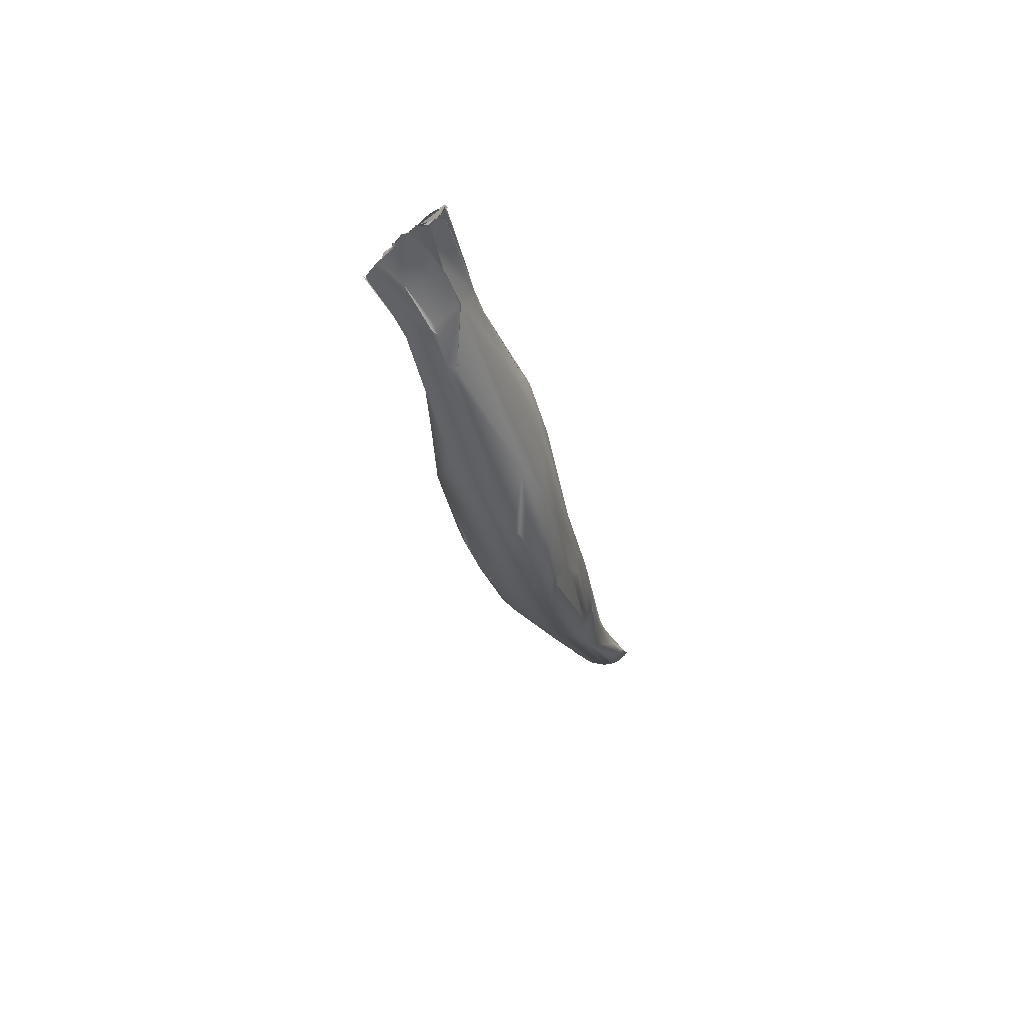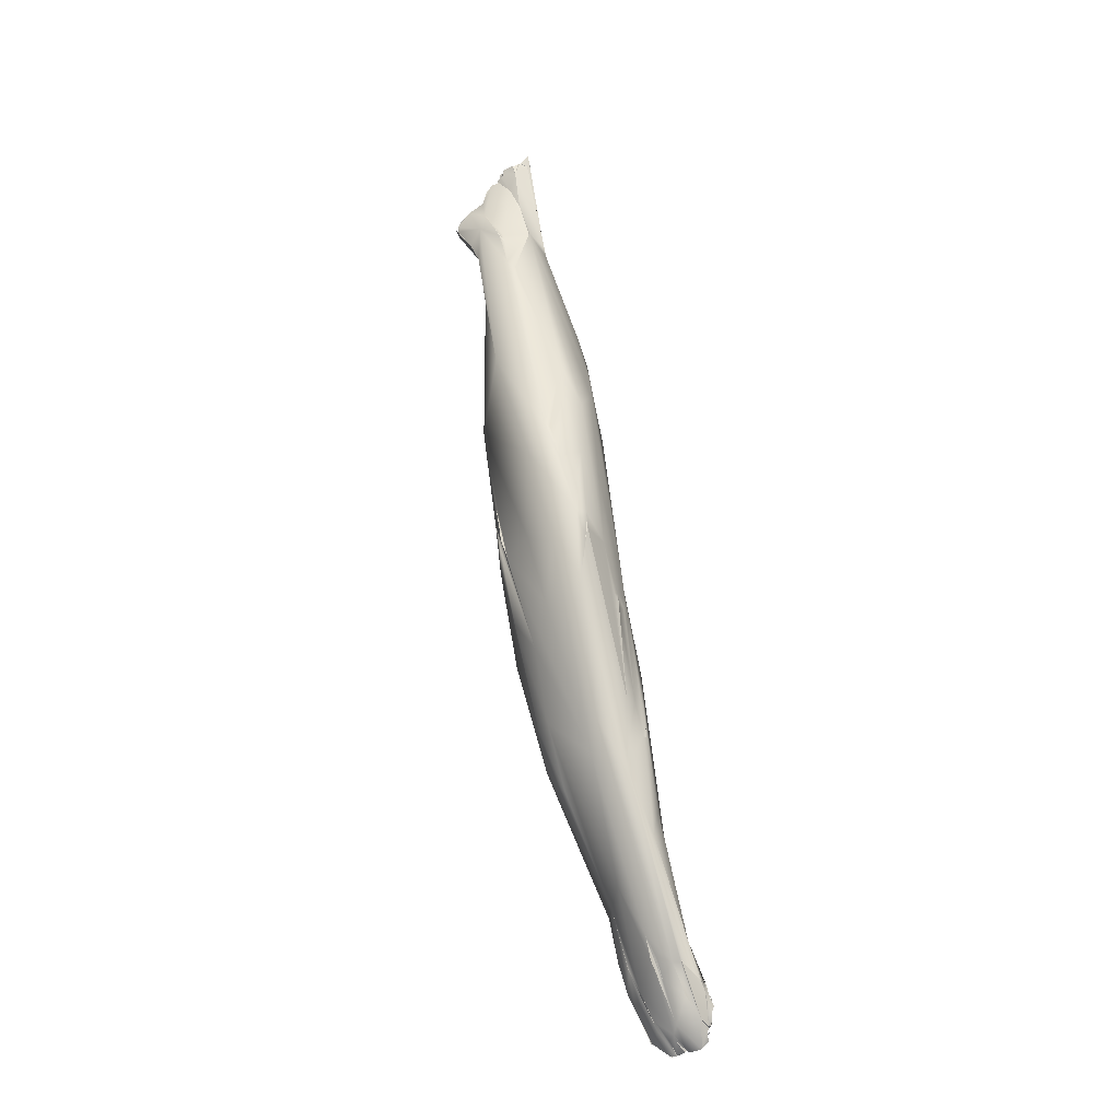
<metadata>
{"format":"obj","ext":"obj","renderer":"f3d","projection":"perspective","resolution":1024,"background":"white","views":[{"elev":67.9,"azim":-161.5,"up":"+Z"},{"elev":-13.4,"azim":-147.8,"up":"+Z"}]}
</metadata>
<code>
o FJ1479.obj_grp1.310
v -1.014 -0.2308 4.902
v -1.015 -0.2288 4.911
v -1.01 -0.2302 4.896
v -1.013 -0.2297 4.895
v -1.011 -0.2273 4.895
v -1.01 -0.2311 4.893
v -1.011 -0.2312 4.894
v -1.014 -0.2308 4.902
v -1.013 -0.2297 4.895
v -1.014 -0.2292 4.912
v -1.014 -0.2308 4.902
v -1.014 -0.2306 4.915
v -1.013 -0.2297 4.913
v -1.016 -0.23 4.918
v -1.012 -0.2267 4.914
v -1.015 -0.2287 4.918
v -1.017 -0.23 4.919
v -1.013 -0.2237 4.929
v -1.016 -0.23 4.918
v -1.015 -0.2286 4.927
v -1.014 -0.2254 4.93
v -0.9848 -0.2284 4.864
v -0.9809 -0.2309 4.867
v -0.9986 -0.2291 4.87
v -1.007 -0.234 4.876
v -1.004 -0.2332 4.874
v -1.002 -0.232 4.884
v -1.007 -0.2305 4.884
v -1.007 -0.2346 4.877
v -1.002 -0.232 4.884
v -1.007 -0.2293 4.884
v -1.006 -0.2303 4.882
v -1.007 -0.2346 4.877
v -1.009 -0.2264 4.888
v -1.001 -0.2283 4.869
v -1.006 -0.2312 4.891
v -1.01 -0.2312 4.894
v -1.012 -0.2321 4.89
v -1.009 -0.231 4.893
v -1.007 -0.2282 4.89
v -1.006 -0.2309 4.89
v -1.009 -0.231 4.893
v -1.007 -0.2164 4.903
v -1.002 -0.232 4.884
v -1.007 -0.2305 4.884
v -0.9906 -0.2316 4.879
v -0.9903 -0.2263 4.899
v -1.014 -0.2308 4.902
v -1.012 -0.2215 4.927
v -1.011 -0.2273 4.895
v -1.007 -0.2164 4.903
v -1.009 -0.231 4.893
v -1.007 -0.2163 4.903
v -1.011 -0.2273 4.895
v -1.007 -0.2164 4.903
v -0.9971 -0.1982 4.93
v -1.01 -0.2211 4.936
v -1.011 -0.226 4.931
v -1.011 -0.226 4.931
v -1.014 -0.2253 4.93
v -1.015 -0.2286 4.927
v -1.01 -0.225 4.943
v -1.012 -0.2257 4.931
v -1.01 -0.225 4.943
v -1.011 -0.2217 4.939
v -1.014 -0.2253 4.93
v -1.006 -0.2227 4.948
v -1.006 -0.2188 4.948
v -1.01 -0.2248 4.943
v -1.009 -0.2203 4.949
v -0.9976 -0.1878 4.97
v -0.9926 -0.2326 4.869
v -0.9798 -0.2298 4.867
v -0.9907 -0.2315 4.878
v -0.9848 -0.2284 4.864
v -0.9786 -0.2063 4.896
v -0.9822 -0.2215 4.869
v -0.9783 -0.2273 4.947
v -0.9934 -0.2124 4.993
v -1.005 -0.2161 4.958
v -0.9827 -0.2262 4.866
v -0.9808 -0.2308 4.867
v -0.9848 -0.2284 4.864
v -0.9797 -0.2308 4.866
v -0.9827 -0.2262 4.866
v -0.9827 -0.2262 4.866
v -0.9799 -0.2295 4.867
v -0.9721 -0.2119 4.885
v -0.9779 -0.2284 4.864
v -0.9779 -0.2284 4.864
v -0.9799 -0.2295 4.867
v -0.9711 -0.2178 4.878
v -0.9779 -0.2284 4.864
v -0.9711 -0.2178 4.878
v -0.9799 -0.2295 4.867
v -0.972 -0.2116 4.885
v -0.9544 -0.2323 4.861
v -0.9885 -0.1811 4.969
v -0.9964 -0.197 4.932
v -0.9955 -0.1892 4.969
v -0.9976 -0.1878 4.97
v -1.007 -0.2164 4.903
v -0.9975 -0.1878 4.971
v -0.9554 -0.2336 4.863
v -0.9665 -0.2305 4.864
v -0.966 -0.2303 4.861
v -0.9678 -0.2313 4.861
v -0.9623 -0.2183 4.877
v -0.9652 -0.2299 4.86
v -0.9624 -0.2185 4.877
v -0.9646 -0.2214 5.046
v -0.9668 -0.2085 5.101
v -0.9716 -0.1868 4.949
v -0.9976 -0.1878 4.97
v -0.9756 -0.1625 5.118
v -0.9407 -0.2342 4.869
v -0.9568 -0.2355 4.859
v -0.9546 -0.2332 4.86
v -0.9544 -0.233 4.86
v -0.9414 -0.2338 4.871
v -0.9489 -0.2142 4.889
v -0.9694 -0.2246 5.009
v -0.9652 -0.2223 5.034
v -0.9726 -0.2255 4.986
v -0.9689 -0.2243 5.011
v -0.935 -0.1964 4.936
v -0.969 -0.1761 4.976
v -0.9537 -0.1373 5.2
v -0.9414 -0.2335 4.871
v -0.938 -0.2345 4.871
v -0.9385 -0.2337 4.871
v -0.9416 -0.233 4.87
v -0.9367 -0.2355 4.87
v -0.9394 -0.2324 4.87
v -0.9382 -0.2341 4.871
v -0.9383 -0.2345 4.87
v -0.938 -0.2348 4.87
v -0.928 -0.2339 4.874
v -0.9321 -0.2304 4.874
v -0.9484 -0.2092 4.9
v -0.9456 -0.2243 5.014
v -0.9641 -0.2218 5.051
v -0.9367 -0.2193 5.171
v -0.9605 -0.1786 4.972
v -0.9683 -0.1872 5.148
v -0.9589 -0.1763 4.982
v -0.9603 -0.1785 4.972
v -0.9366 -0.2337 4.869
v -0.9287 -0.2359 4.874
v -0.9373 -0.2341 4.869
v -0.9284 -0.236 4.874
v -0.9278 -0.2352 4.875
v -0.9266 -0.2342 4.88
v -0.9162 -0.2273 4.908
v -0.928 -0.2343 4.875
v -0.9123 -0.2236 4.914
v -0.9196 -0.1959 4.959
v -0.8701 -0.2145 5.134
v -0.9255 -0.2201 5.08
v -0.9292 -0.2212 5.067
v -0.9291 -0.1985 4.945
v -0.946 -0.2081 4.9
v -0.9368 -0.216 5.228
v -0.957 -0.1711 5.002
v -0.9715 -0.1867 4.95
v -0.9609 -0.1736 5.237
v -0.9102 -0.2235 4.918
v -0.9032 -0.2215 4.932
v -0.909 -0.2252 4.927
v -0.9014 -0.2166 5.19
v -0.9328 -0.211 5.321
v -0.9561 -0.1771 5.265
v -0.9587 -0.1692 5.24
v -0.8939 -0.2215 4.975
v -0.9129 -0.2182 5.01
v -0.9197 -0.1958 4.961
v -0.9214 -0.1673 5.061
v -0.9606 -0.1737 5.238
v -0.9535 -0.1584 5.283
v -0.8935 -0.2159 4.97
v -0.8935 -0.2159 4.97
v -0.9003 -0.1892 5.034
v -0.9145 -0.2223 5.316
v -0.9445 -0.1787 5.318
v -0.951 -0.1435 5.283
v -0.88 -0.2167 5.024
v -0.8701 -0.231 5.379
v -0.9222 -0.1905 5.418
v -0.9136 -0.1211 5.216
v -0.9124 -0.09753 5.422
v -0.872 -0.2189 5.057
v -0.8565 -0.2158 5.081
v -0.9337 -0.1675 5.4
v -0.933 -0.1559 5.401
v -0.9232 -0.1169 5.258
v -0.8364 -0.2191 5.143
v -0.8968 -0.2274 5.448
v -0.9288 -0.1602 5.419
v -0.9332 -0.1559 5.401
v -0.9287 -0.1596 5.417
v -0.9324 -0.1563 5.41
v -0.9324 -0.1563 5.41
v -0.9291 -0.152 5.419
v -0.8364 -0.2191 5.143
v -0.8216 -0.2081 5.153
v -0.8526 -0.2524 5.541
v -0.9196 -0.1432 5.483
v -0.9511 -0.1434 5.283
v -0.8216 -0.2081 5.153
v -0.8516 -0.2553 5.651
v -0.8985 -0.1663 5.578
v -0.9182 -0.1067 5.494
v -0.8211 -0.2313 5.36
v -0.838 -0.2488 5.533
v -0.8443 -0.1317 5.26
v -0.8614 -0.2085 5.703
v -0.8764 -0.1618 5.676
v -0.9135 -0.1114 5.516
v -0.9175 -0.1027 5.479
v -0.8131 -0.1784 5.205
v -0.8452 -0.2319 5.737
v -0.8566 -0.1523 5.176
v -0.879 -0.08883 5.478
v -0.8951 -0.1293 5.602
v -0.9168 -0.1024 5.477
v -0.9173 -0.1066 5.492
v -0.9135 -0.1114 5.516
v -0.8205 -0.2283 5.272
v -0.8259 -0.2363 5.441
v -0.8057 -0.2564 5.621
v -0.823 -0.144 5.253
v -0.8365 -0.1137 5.352
v -0.8458 -0.1073 5.372
v -0.8629 -0.09735 5.405
v -0.9075 -0.09839 5.516
v -0.8782 -0.1038 5.593
v -0.793 -0.2298 5.315
v -0.8706 -0.214 5.132
v -0.7961 -0.2456 5.42
v -0.8057 -0.2729 5.757
v -0.8236 -0.2629 5.764
v -0.7435 -0.2398 5.97
v -0.81 -0.237 5.332
v -0.7947 -0.2047 5.23
v -0.793 -0.2298 5.315
v -0.8475 -0.1604 5.729
v -0.8369 -0.09554 5.49
v -0.8405 -0.09351 5.597
v -0.8548 -0.1058 5.639
v -0.861 -0.1102 5.634
v -0.8156 -0.2592 5.787
v -0.8077 -0.2608 5.803
v -0.8156 -0.2481 5.807
v -0.7942 -0.1325 5.389
v -0.8622 -0.1096 5.632
v -0.7746 -0.2521 5.564
v -0.7648 -0.2628 5.786
v -0.7488 -0.2071 5.464
v -0.7603 -0.2717 5.905
v -0.7567 -0.2378 5.499
v -0.7495 -0.2436 5.734
v -0.7514 -0.2766 5.909
v -0.7734 -0.1689 5.342
v -0.7896 -0.1206 5.476
v -0.7573 -0.1543 5.465
v -0.7564 -0.2629 5.94
v -0.7478 -0.2716 5.957
v -0.773 -0.1286 5.493
v -0.7657 -0.1782 5.872
v -0.7033 -0.2669 5.942
v -0.7214 -0.2875 6.006
v -0.7355 -0.2156 5.639
v -0.7316 -0.2148 5.685
v -0.7614 -0.1355 5.525
v -0.7621 -0.1349 5.523
v -0.7779 -0.1238 5.5
v -0.7896 -0.1202 5.476
v -0.7783 -0.1229 5.499
v -0.764 -0.1336 5.546
v -0.7645 -0.1325 5.543
v -0.7349 -0.1453 5.655
v -0.7369 -0.2815 5.984
v -0.7312 -0.2378 5.806
v -0.748 -0.2717 5.957
v -0.7321 -0.2152 5.673
v -0.7433 -0.1855 5.909
v -0.7636 -0.1304 5.747
v -0.7341 -0.2839 5.965
v -0.7016 -0.2961 6.058
v -0.7233 -0.2927 6.011
v -0.7171 -0.2964 6.028
v -0.7547 -0.1885 5.901
v -0.7543 -0.1895 5.901
v -0.7063 -0.3011 6.078
v -0.7091 -0.3002 6.06
v -0.6664 -0.2802 6.018
v -0.7125 -0.2815 6.098
v -0.7095 -0.253 5.908
v -0.7073 -0.2387 5.875
v -0.7157 -0.2763 6.09
v -0.719 -0.2515 6.02
v -0.7063 -0.2594 6.075
v -0.7248 -0.196 5.714
v -0.7267 -0.1903 5.635
v -0.724 -0.1869 5.736
v -0.724 -0.1828 5.638
v -0.7236 -0.1917 5.679
v -0.7268 -0.1902 5.638
v -0.7236 -0.1917 5.679
v -0.7272 -0.1929 5.673
v -0.7247 -0.196 5.714
v -0.7429 -0.2396 5.968
v -0.7028 -0.2936 6.073
v -0.7064 -0.3 6.078
v -0.7062 -0.3009 6.078
v -0.7014 -0.2986 6.073
v -0.7005 -0.2936 6.073
v -0.7145 -0.2878 6.096
v -0.7076 -0.2705 6.094
v -0.7154 -0.2787 6.107
v -0.7157 -0.2763 6.09
v -0.7369 -0.2815 5.984
v -0.7127 -0.2812 6.101
v -0.7145 -0.2877 6.096
v -0.7127 -0.2812 6.101
v -0.715 -0.2819 6.098
v -0.7148 -0.2791 6.102
v -0.715 -0.2819 6.098
v -0.7127 -0.2812 6.101
v -0.7136 -0.2809 6.107
v -0.7136 -0.2809 6.107
v -0.7136 -0.2809 6.107
v -0.6966 -0.2468 5.915
v -0.7157 -0.2763 6.09
v -0.7133 -0.2027 5.832
v -0.719 -0.2515 6.02
v -0.7005 -0.254 6.049
v -0.724 -0.1869 5.736
v -0.7232 -0.1706 5.673
v -0.7221 -0.2075 5.959
v -0.7283 -0.2015 5.947
v -0.716 -0.2044 5.958
v -0.7277 -0.156 5.777
v -0.6995 -0.2957 6.073
v -0.6901 -0.2896 6.065
v -0.6742 -0.2789 5.995
v -0.6745 -0.2786 5.995
v -0.6732 -0.2804 6.004
v -0.6744 -0.271 6.042
v -0.7044 -0.2691 6.094
v -0.6999 -0.2628 6.089
v -0.7063 -0.2594 6.075
v -0.7084 -0.2702 6.095
v -0.7136 -0.2809 6.107
v -0.7072 -0.272 6.095
v -0.7114 -0.274 6.1
v -0.7071 -0.271 6.095
v -0.7157 -0.2763 6.09
v -0.7067 -0.2696 6.095
v -0.7044 -0.2691 6.094
v -0.7063 -0.2594 6.075
v -0.7067 -0.2696 6.095
v -0.7044 -0.2691 6.094
v -0.7066 -0.2702 6.095
v -0.6966 -0.2468 5.915
v -0.7005 -0.254 6.049
v -0.719 -0.2515 6.02
v -0.7063 -0.2594 6.075
v -0.6853 -0.2595 6.081
v -0.6853 -0.26 6.086
v -0.7068 -0.2393 6.014
v -0.7191 -0.178 5.799
v -0.7172 -0.1727 5.849
v -0.7162 -0.2061 5.964
v -0.7188 -0.2028 5.958
v -0.719 -0.1776 5.797
v -0.6608 -0.2519 5.974
v -0.7 -0.2607 6.089
v -0.7044 -0.2691 6.094
v -0.6928 -0.2618 6.087
v -0.6999 -0.2628 6.089
v -0.6859 -0.2593 6.085
v -0.6817 -0.2219 5.927
v -0.6687 -0.2552 6.064
v -0.678 -0.2254 6.006
v -0.6784 -0.2251 6.005
v -0.7183 -0.2022 5.96
v -0.6803 -0.2096 5.98
v -0.7283 -0.2015 5.947
v -0.6875 -0.1975 5.928
v -0.7172 -0.1727 5.849
v -0.6664 -0.2797 6.018
v -0.6731 -0.2805 6.004
v -0.655 -0.2726 6.012
v -0.6527 -0.2628 5.986
v -0.6666 -0.2778 6.029
v -0.656 -0.2643 6.014
v -0.6739 -0.2707 6.039
v -0.6787 -0.2613 6.067
v -0.6812 -0.2584 6.075
v -0.6755 -0.2595 6.072
v -0.6806 -0.2583 6.075
v -0.6807 -0.2589 6.079
v -0.6849 -0.2602 6.081
v -0.6807 -0.2589 6.079
v -0.6866 -0.2575 6.08
v -0.685 -0.2602 6.081
v -0.6853 -0.26 6.086
v -0.6488 -0.2696 6.01
v -0.6572 -0.276 6.017
v -0.6525 -0.2685 6.012
v -0.6687 -0.2553 6.064
v -0.6782 -0.2583 6.068
v -0.6787 -0.2613 6.067
v -0.6776 -0.2583 6.071
v -0.6787 -0.2613 6.067
v -0.6782 -0.2583 6.068
v -0.6687 -0.2553 6.064
v -0.6782 -0.2583 6.068
v -0.6773 -0.2579 6.069
v -0.6806 -0.259 6.075
v -0.6787 -0.259 6.073
v -0.679 -0.2588 6.074
v -0.6776 -0.2583 6.071
v -0.6877 -0.1997 5.934
v -0.6454 -0.2628 5.994
v -0.6495 -0.2626 5.988
v -0.65 -0.2701 6.011
v -0.6544 -0.2708 6.014
v -0.6549 -0.2732 6.012
v -0.65 -0.2701 6.011
v -0.6502 -0.2669 6.008
v -0.6544 -0.2708 6.014
v -0.6484 -0.2692 6.011
v -0.6572 -0.276 6.017
v -0.6549 -0.2732 6.012
v -0.6544 -0.2708 6.014
v -0.6431 -0.2549 5.99
v -0.6399 -0.2507 5.992
v -0.6412 -0.2596 6.001
v -0.6399 -0.2507 5.992
v -0.6637 -0.2517 6.053
v -0.656 -0.2643 6.014
v -0.6585 -0.2476 6.035
v -0.6586 -0.2481 6.036
v -0.6626 -0.2507 6.052
v -0.6438 -0.2357 6.021
v -0.6665 -0.2092 5.956
v -0.6492 -0.2676 6.007
v -0.6427 -0.2628 5.999
v -0.64 -0.2627 6.001
v -0.645 -0.2615 6
v -0.6417 -0.2625 6.001
v -0.6418 -0.2625 6.001
v -0.6417 -0.2625 6.001
v -0.6418 -0.2625 6.001
v -0.6435 -0.26 5.998
v -0.6435 -0.2601 5.999
v -0.6551 -0.2557 5.979
v -0.6421 -0.2612 5.999
v -0.6434 -0.2602 5.999
v -0.6435 -0.26 5.999
v -0.6433 -0.2562 5.993
v -0.6439 -0.2356 6.021
v -0.6324 -0.229 5.984
v -0.6316 -0.2253 5.998
v -0.6272 -0.2251 5.996
v -0.6335 -0.224 5.99
v -0.6352 -0.2276 6.006
v -0.6323 -0.2267 5.998
f 1 2 3
f 4 5 6
f 7 8 9
f 12 18 14
f 19 20 21
f 22 23 24
f 28 29 30
f 33 34 35
f 24 23 26
f 32 38 31
f 39 40 41
f 42 43 34
f 44 36 45
f 46 27 25
f 47 36 27
f 36 48 37
f 13 48 36
f 36 47 13
f 35 34 43
f 2 49 3
f 50 51 52
f 55 56 35
f 57 53 54
f 47 58 13
f 12 13 58
f 49 2 17
f 18 12 58
f 59 60 61
f 64 65 66
f 17 67 49
f 58 47 69
f 70 65 64
f 53 57 71
f 72 73 25
f 73 74 25
f 46 25 74
f 47 74 73
f 76 77 35
f 77 75 35
f 27 46 47
f 47 78 69
f 69 79 68
f 68 71 57
f 49 67 80
f 81 82 83
f 86 77 87
f 87 77 88
f 90 91 92
f 106 93 94
f 94 95 96
f 89 97 73
f 86 75 77
f 96 77 76
f 35 56 76
f 56 55 99
f 55 100 99
f 101 100 102
f 68 103 71
f 106 107 93
f 96 108 106
f 106 110 109
f 94 96 106
f 78 111 69
f 69 111 79
f 79 111 112
f 76 56 113
f 98 113 56
f 103 100 101
f 100 98 99
f 115 103 68
f 116 117 118
f 120 73 97
f 120 47 73
f 110 108 109
f 78 122 111
f 122 123 111
f 98 127 113
f 100 128 98
f 100 103 128
f 79 115 68
f 103 115 128
f 137 47 120
f 138 47 137
f 139 133 134
f 134 119 139
f 109 121 119
f 108 140 109
f 121 109 140
f 78 47 141
f 108 96 140
f 126 140 96
f 142 111 123
f 123 143 142
f 76 113 146
f 76 146 147
f 112 145 79
f 148 139 149
f 154 47 138
f 139 119 121
f 139 121 157
f 158 159 141
f 78 141 160
f 140 161 121
f 157 121 162
f 143 123 78
f 126 96 144
f 111 143 112
f 96 76 144
f 146 113 164
f 113 127 165
f 165 127 164
f 164 127 98
f 115 79 145
f 145 166 115
f 139 156 149
f 167 154 155
f 47 154 169
f 157 156 139
f 156 157 168
f 78 160 170
f 170 143 78
f 112 163 171
f 143 163 112
f 112 171 145
f 164 144 146
f 172 166 145
f 166 173 115
f 167 169 154
f 47 174 175
f 47 175 141
f 162 176 157
f 126 176 162
f 144 177 126
f 144 164 177
f 172 145 171
f 178 172 173
f 128 173 179
f 166 178 173
f 115 173 128
f 167 180 169
f 174 47 169
f 182 168 157
f 143 183 163
f 126 177 182
f 184 179 173
f 185 128 179
f 180 186 169
f 158 175 174
f 158 141 175
f 170 160 159
f 143 187 183
f 176 126 182
f 163 183 171
f 171 188 172
f 172 188 173
f 184 188 179
f 128 185 190
f 174 191 158
f 186 191 174
f 168 182 181
f 181 182 186
f 187 170 229
f 170 187 143
f 188 193 179
f 185 179 194
f 179 193 194
f 195 164 98
f 189 164 195
f 195 98 128
f 195 128 190
f 186 192 191
f 191 196 158
f 159 158 170
f 197 171 183
f 197 188 171
f 177 164 189
f 194 193 198
f 199 200 201
f 194 202 185
f 202 203 185
f 198 203 202
f 191 192 204
f 192 186 205
f 183 187 206
f 183 206 197
f 188 198 193
f 207 203 198
f 208 203 207
f 192 209 204
f 229 170 158
f 197 210 188
f 207 198 211
f 207 212 208
f 185 212 190
f 229 158 213
f 177 189 215
f 211 188 216
f 211 198 188
f 218 212 207
f 190 212 219
f 197 206 210
f 206 187 214
f 220 186 182
f 221 216 188
f 182 177 215
f 182 215 222
f 211 217 207
f 189 195 223
f 224 218 207
f 190 223 195
f 225 226 227
f 218 235 219
f 228 158 196
f 158 243 213
f 187 229 214
f 210 221 188
f 222 215 231
f 216 217 211
f 215 189 232
f 232 189 233
f 217 224 207
f 224 235 218
f 190 219 235
f 196 237 228
f 243 238 228
f 243 239 213
f 214 229 230
f 214 240 206
f 206 240 210
f 205 186 220
f 222 220 182
f 234 189 223
f 190 235 223
f 235 224 236
f 228 237 243
f 230 240 214
f 204 209 244
f 204 244 245
f 210 240 241
f 210 241 221
f 221 242 216
f 220 222 231
f 242 217 216
f 189 234 233
f 236 224 246
f 234 223 247
f 249 235 236
f 236 246 250
f 235 248 223
f 237 239 243
f 229 213 239
f 251 252 253
f 244 205 220
f 251 253 241
f 253 221 241
f 221 253 242
f 217 246 224
f 249 248 235
f 236 255 249
f 239 230 229
f 256 230 239
f 259 251 241
f 254 231 215
f 217 242 246
f 215 232 254
f 248 247 223
f 249 255 250
f 260 239 237
f 260 256 239
f 257 230 261
f 257 240 230
f 244 258 245
f 240 262 241
f 252 259 253
f 220 263 244
f 231 263 220
f 247 264 234
f 250 246 249
f 260 245 258
f 262 259 241
f 244 263 258
f 264 233 234
f 256 261 230
f 257 262 240
f 231 265 263
f 265 231 254
f 232 233 264
f 260 261 256
f 259 267 266
f 253 259 266
f 266 242 253
f 254 232 268
f 249 246 269
f 257 270 262
f 259 262 271
f 271 267 259
f 272 260 258
f 273 260 272
f 261 260 273
f 263 265 258
f 265 254 268
f 268 274 265
f 275 268 232
f 275 232 278
f 232 264 278
f 276 277 280
f 279 264 281
f 271 282 267
f 283 270 257
f 284 242 266
f 261 283 257
f 274 275 278
f 279 274 278
f 287 248 249
f 288 289 290
f 271 291 282
f 262 289 288
f 258 285 272
f 261 273 283
f 269 246 292
f 246 242 292
f 281 274 279
f 269 286 249
f 264 247 281
f 249 286 287
f 247 248 281
f 248 287 281
f 289 262 296
f 291 294 282
f 262 270 296
f 294 297 282
f 283 298 270
f 299 298 283
f 300 267 282
f 242 284 301
f 301 284 302
f 273 285 303
f 285 258 304
f 285 304 303
f 273 305 283
f 306 304 265
f 265 304 258
f 306 307 304
f 308 309 310
f 310 309 311
f 269 293 286
f 313 290 289
f 291 295 294
f 290 313 314
f 315 316 317
f 318 315 319
f 320 321 322
f 319 323 318
f 324 325 326
f 319 315 317
f 297 327 282
f 328 329 330
f 319 331 323
f 332 327 297
f 299 333 298
f 284 334 302
f 283 335 299
f 336 337 312
f 283 305 335
f 306 303 307
f 303 306 305
f 303 305 273
f 335 338 339
f 265 274 306
f 274 339 306
f 305 306 339
f 340 341 312
f 286 293 312
f 339 274 281
f 281 287 343
f 344 289 296
f 270 347 348
f 349 319 317
f 333 270 298
f 350 351 352
f 353 321 320
f 354 355 356
f 334 359 302
f 360 361 362
f 365 299 335
f 368 366 367
f 369 368 370
f 340 312 371
f 335 339 372
f 335 372 373
f 340 374 341
f 312 341 286
f 339 376 372
f 372 343 373
f 342 286 341
f 339 281 376
f 372 281 343
f 296 270 348
f 270 333 377
f 369 366 368
f 368 378 370
f 379 380 381
f 319 349 382
f 365 335 383
f 371 312 337
f 335 373 383
f 371 385 340
f 386 374 340
f 374 386 387
f 375 388 286
f 389 374 387
f 287 390 391
f 390 287 388
f 286 388 287
f 391 343 287
f 392 393 346
f 394 344 392
f 345 344 394
f 270 395 346
f 377 395 270
f 396 397 349
f 396 349 317
f 398 399 349
f 349 399 400
f 401 400 399
f 383 377 365
f 337 384 371
f 402 366 403
f 366 369 403
f 400 406 349
f 406 382 349
f 384 385 371
f 346 409 394
f 394 392 346
f 410 411 397
f 397 396 410
f 412 413 414
f 415 416 417
f 398 418 399
f 384 445 385
f 419 384 337
f 420 366 402
f 388 375 385
f 383 373 425
f 395 409 346
f 395 427 409
f 428 429 430
f 431 432 433
f 435 436 437
f 395 377 426
f 439 397 440
f 441 442 443
f 443 442 398
f 418 398 442
f 446 445 384
f 390 388 448
f 427 450 449
f 440 397 411
f 457 377 438
f 441 458 438
f 459 452 426
f 383 438 377
f 442 441 444
f 464 444 441
f 383 425 465
f 385 447 388
f 447 385 445
f 466 388 447
f 465 425 467
f 448 388 468
f 469 464 441
f 438 383 465
f 470 469 441
f 438 465 441
f 470 441 465
f 468 388 466
l 460 461
l 135 136
l 357 358
l 404 405
l 423 424
l 455 456
l 129 130
l 84 85
l 363 364
l 150 151
l 10 11
l 62 63
l 453 454
l 103 114
l 421 422
l 434 451
l 407 408
l 131 132
l 104 105
l 15 16
l 152 153
l 462 463
l 124 125

</code>
